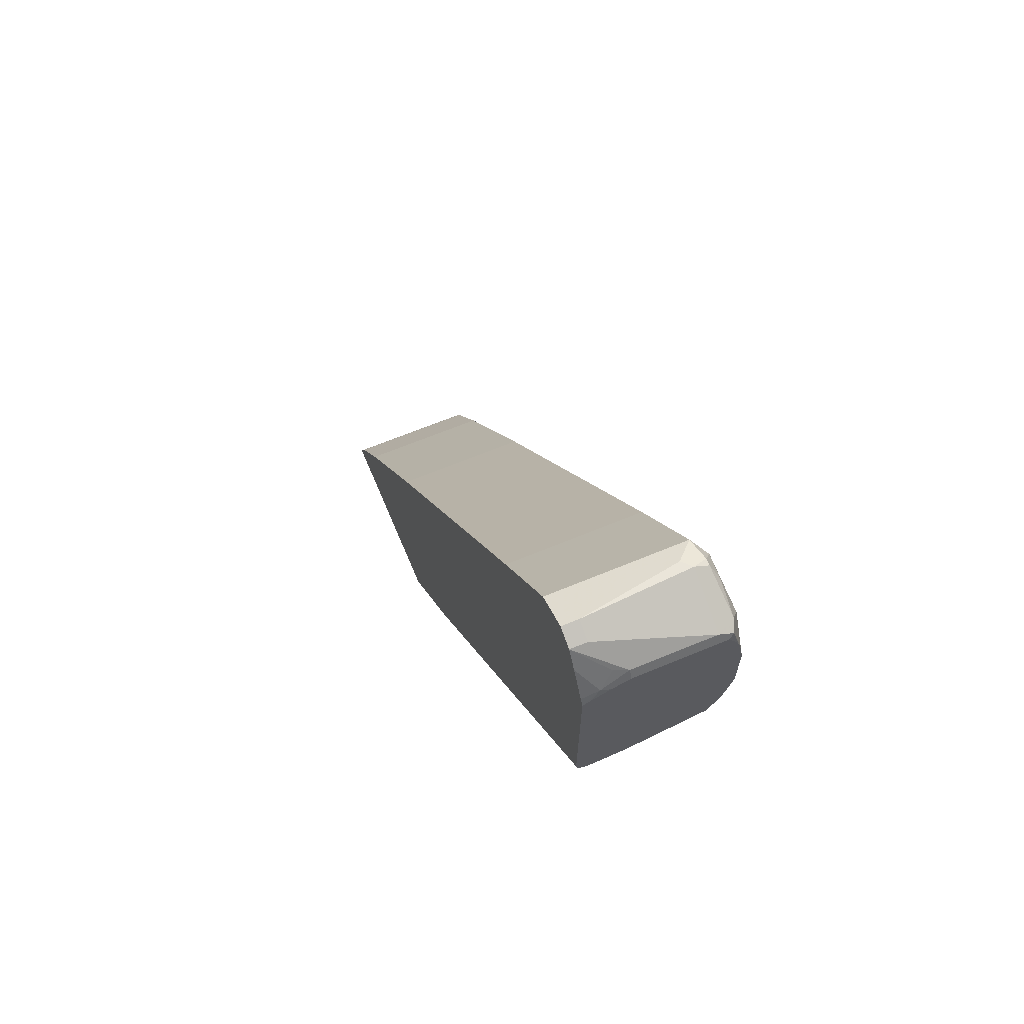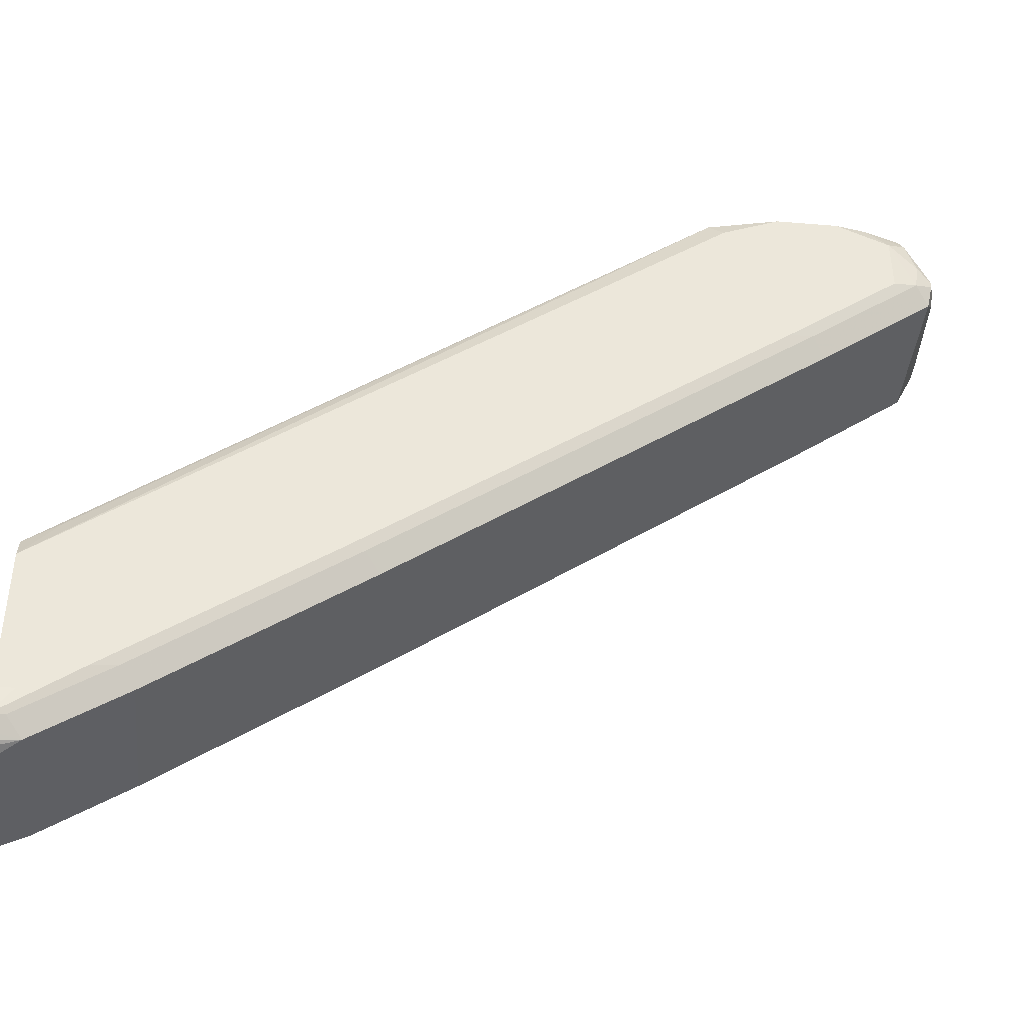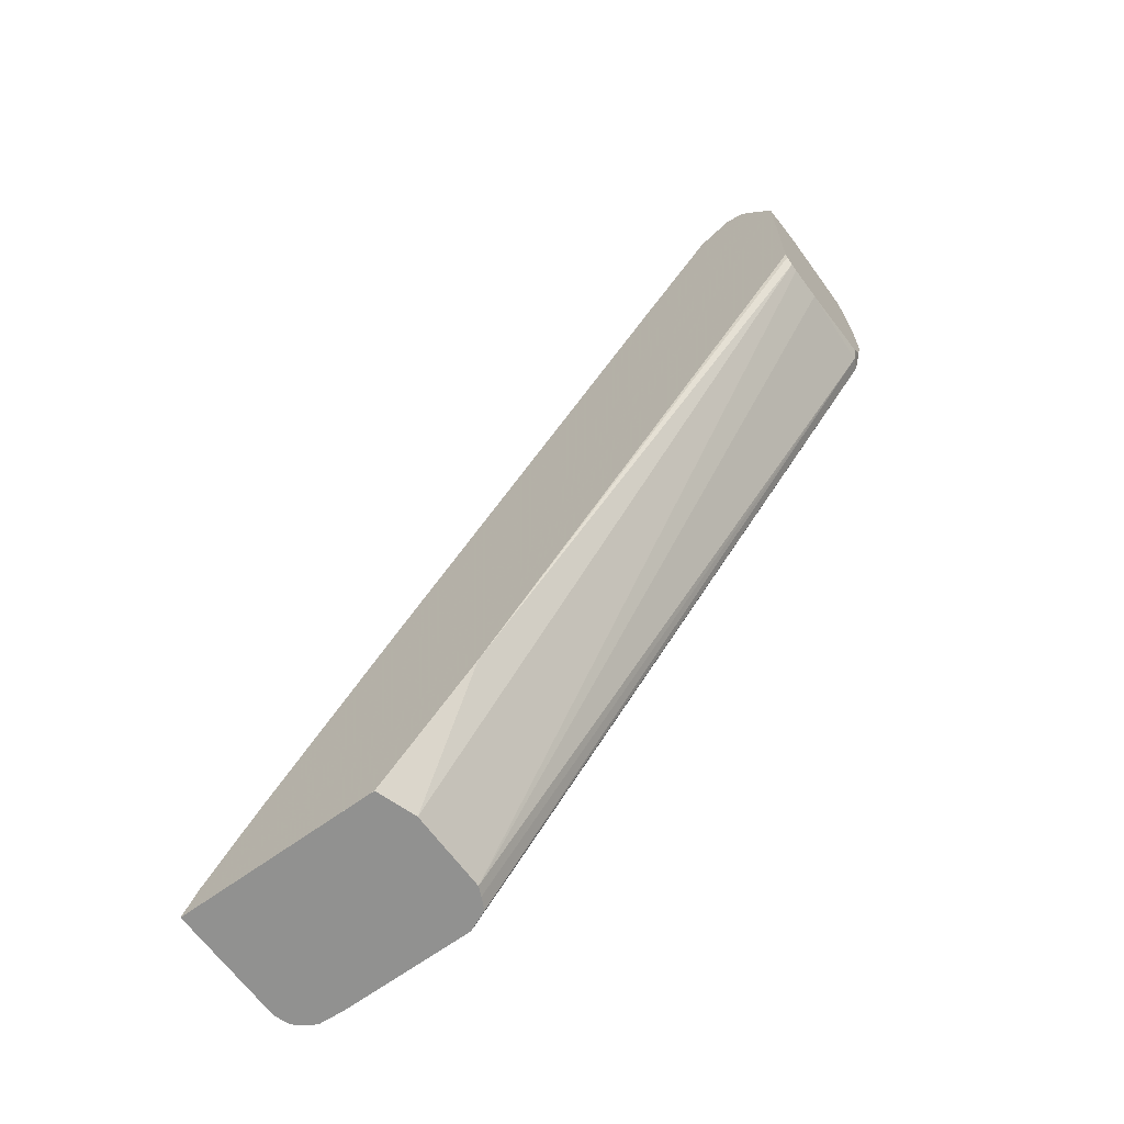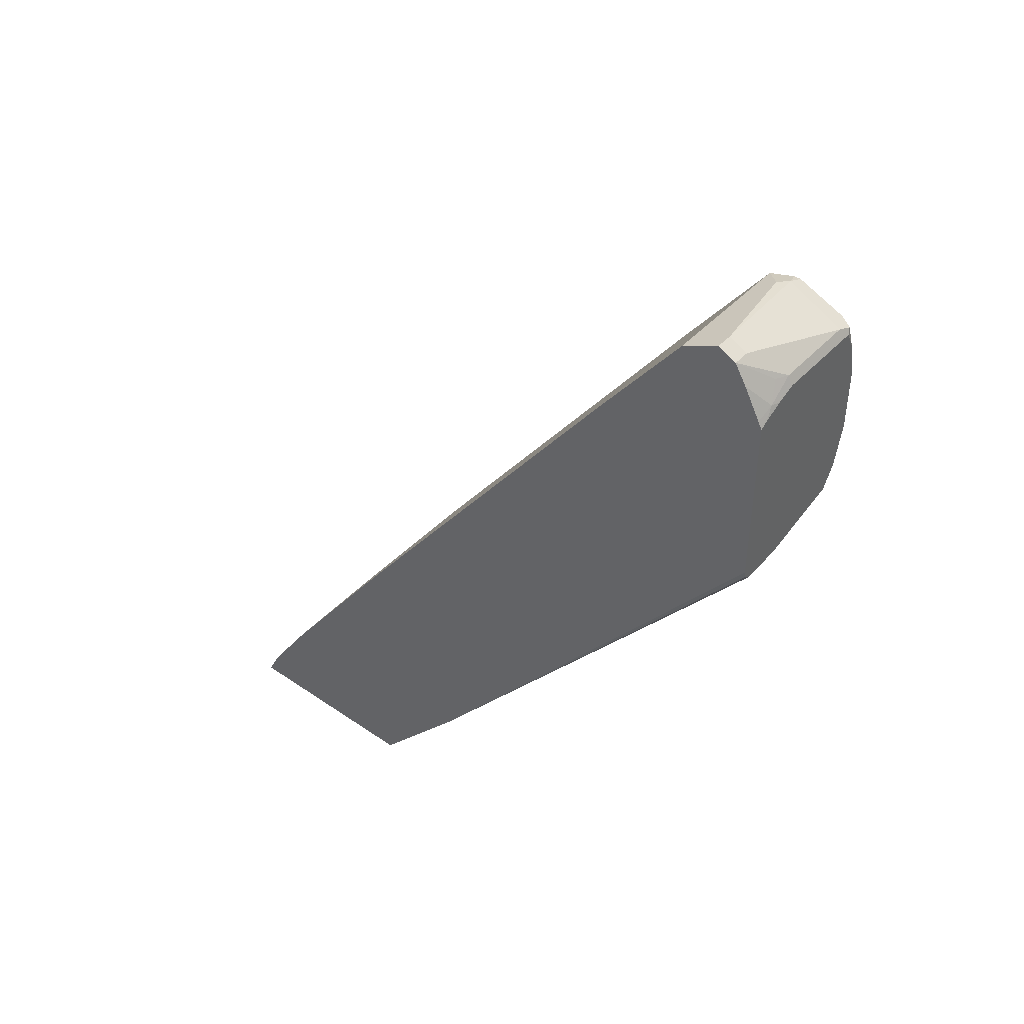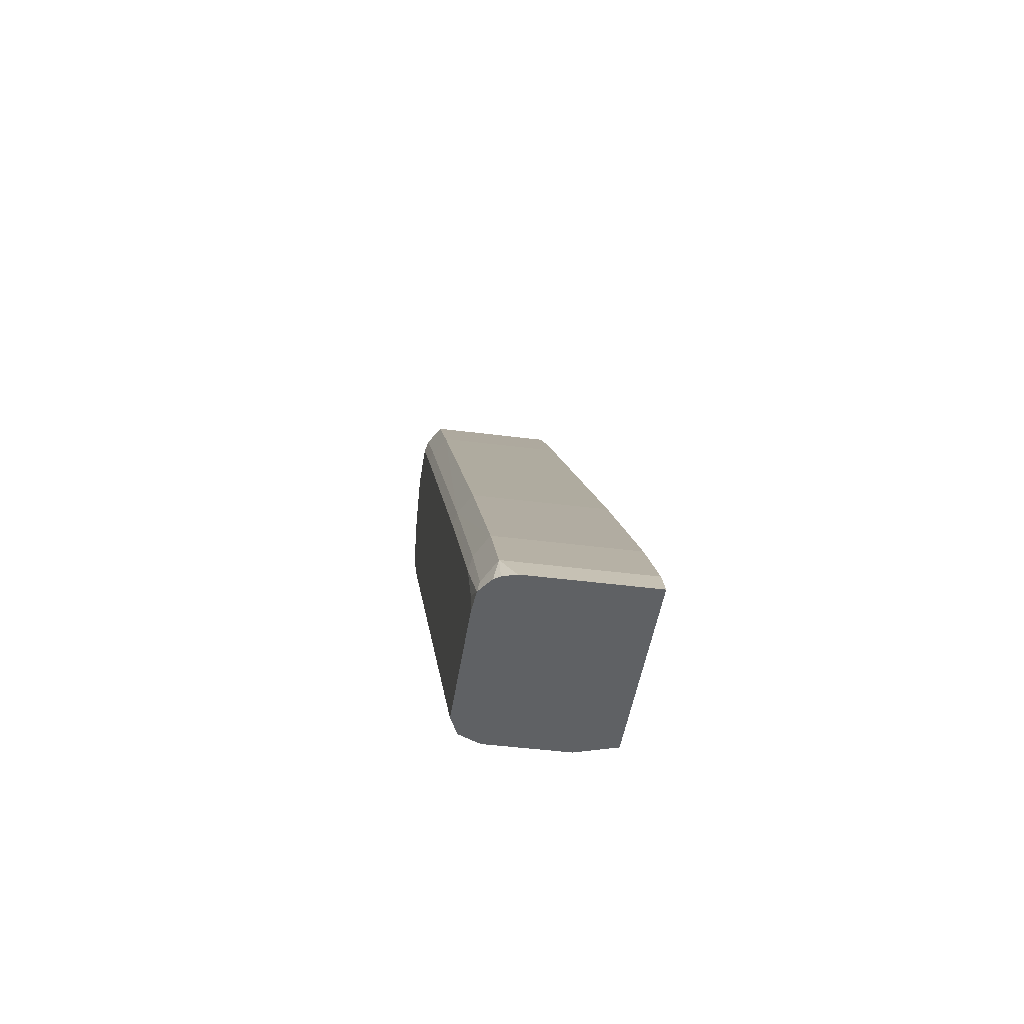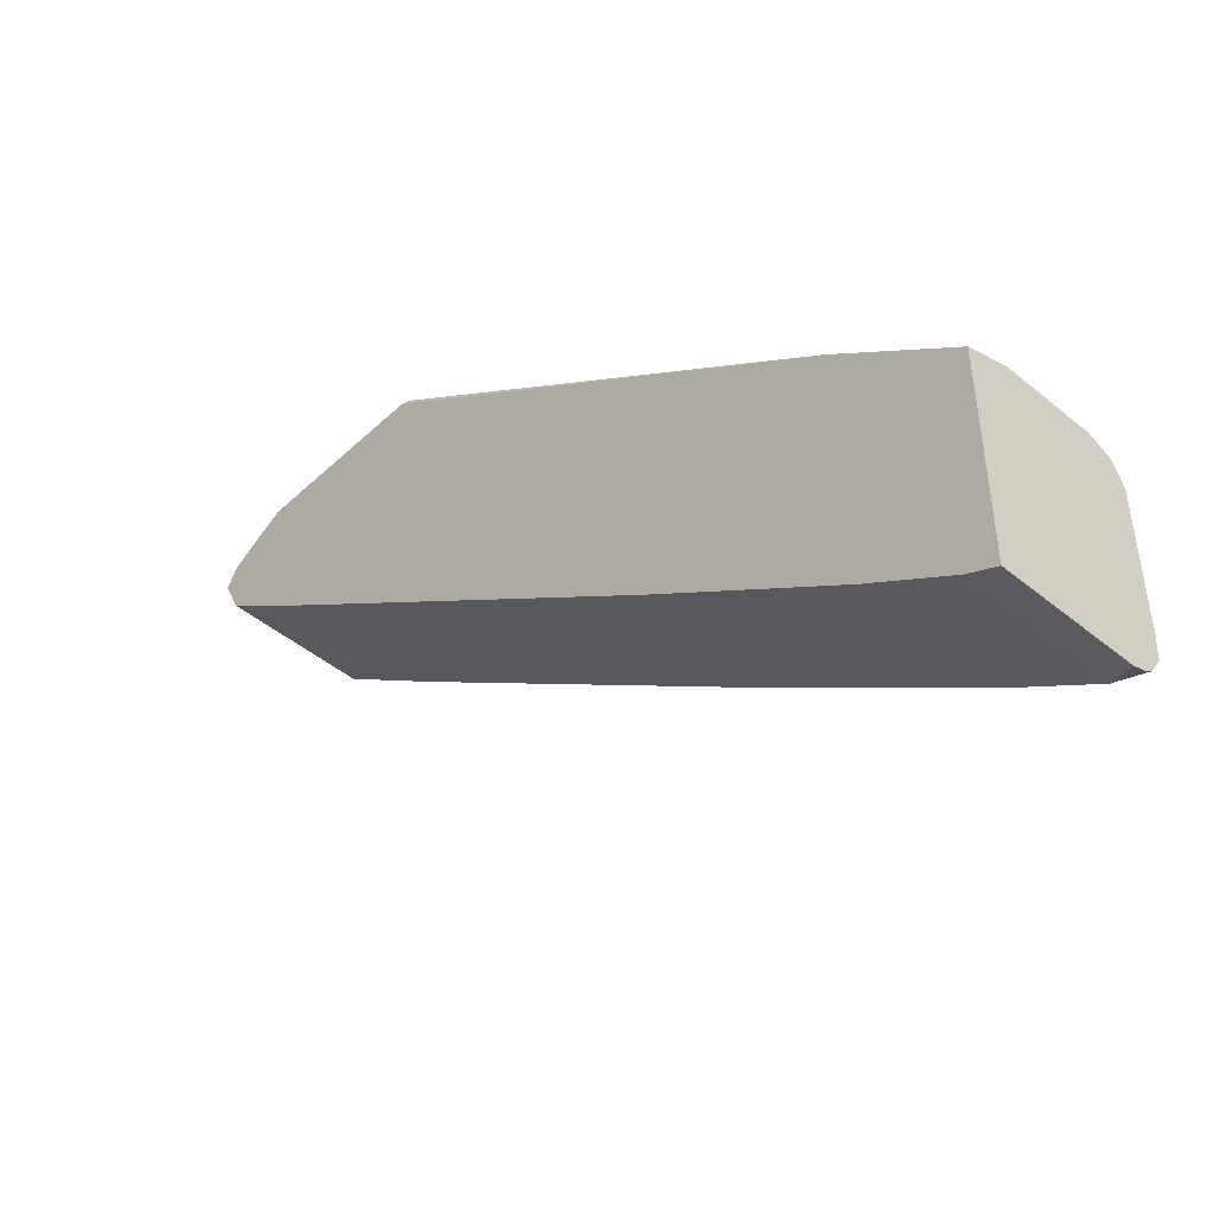
<metadata>
{"format":"obj","ext":"obj","renderer":"f3d","projection":"perspective","resolution":1024,"background":"white","views":[{"elev":65.5,"azim":157.3,"up":"+Z"},{"elev":-41.3,"azim":-95.8,"up":"+Y"},{"elev":-66.0,"azim":126.2,"up":"+Z"},{"elev":43.3,"azim":129.1,"up":"+Z"},{"elev":-45.6,"azim":-8.4,"up":"+Z"},{"elev":-46.1,"azim":136.8,"up":"+Y"}]}
</metadata>
<code>
v -0.1378 -0.003405 0.7562
v -0.1438 -0.003405 0.7562
v -0.1324 -0.003405 0.7603
v -0.1312 -0.2808 0.4042
v -0.1611 -0.346 0.3148
v -0.1695 -0.003405 0.7585
v -0.2228 -0.346 0.3148
v -0.1318 -0.003405 0.7626
v -0.1312 -0.3559 0.3149
v -0.1312 -0.3559 0.3148
v -0.1312 -0.003405 0.7656
v -0.2329 -0.00688 0.7671
v -0.2294 -0.003405 0.774
v -0.2301 -0.3493 0.3148
v -0.1312 -0.3991 0.3148
v -0.1312 -0.003405 0.8953
v -0.2414 -0.0103 0.7705
v -0.2393 -0.003405 0.7911
v -0.2395 -0.354 0.3148
v -0.1312 -0.5104 0.3148
v -0.1369 -0.003405 0.8989
v -0.1438 -0.005143 0.9067
v -0.1312 -0.006234 0.9009
v -0.2466 -0.02058 0.7808
v -0.2466 -0.003405 0.8219
v -0.2414 -0.339 0.3391
v -0.2466 -0.3698 0.3148
v -0.2228 -0.5104 0.3148
v -0.1312 -0.5 0.3357
v -0.1508 -0.003405 0.9058
v -0.1644 -0.003405 0.9109
v -0.1644 -0.00688 0.9178
v -0.1541 -0.0103 0.9195
v -0.1312 -0.02743 0.9384
v -0.1312 -0.01859 0.9237
v -0.2466 -0.003405 0.8664
v -0.2466 -0.4726 0.3148
v -0.2326 -0.5072 0.3148
v -0.2329 -0.5 0.3357
v -0.1312 -0.4589 0.3973
v -0.2328 -0.003405 0.9109
v -0.226 -0.00688 0.9178
v -0.1438 -0.02743 0.9384
v -0.1312 -0.04113 0.9452
v -0.2466 -0.02058 0.9041
v -0.2428 -0.003405 0.8889
v -0.2453 -0.4918 0.3148
v -0.2466 -0.4726 0.3288
v -0.237 -0.5041 0.3148
v -0.2431 -0.4897 0.3254
v -0.2401 -0.4997 0.3148
v -0.2329 -0.4589 0.3973
v -0.1312 -0.3561 0.5411
v -0.2363 -0.005143 0.9144
v -0.2404 -0.003405 0.8966
v -0.2397 -0.01373 0.9178
v -0.226 -0.04798 0.9384
v -0.1438 -0.04113 0.9452
v -0.1312 -0.06852 0.9315
v -0.2466 -0.06167 0.9041
v -0.2431 -0.05825 0.9212
v -0.2414 -0.03855 0.9247
v -0.2431 -0.4486 0.387
v -0.2466 -0.452 0.3699
v -0.2329 -0.3561 0.5411
v -0.2431 -0.3459 0.5309
v -0.1312 -0.1302 0.8493
v -0.2363 -0.04624 0.9349
v -0.2363 -0.0514 0.9349
v -0.2329 -0.06852 0.9315
v -0.2192 -0.05482 0.9384
v -0.2466 -0.1233 0.8219
v -0.2431 -0.1199 0.839
v -0.2466 -0.3493 0.5137
v -0.2329 -0.1302 0.8493
f 38 39 49
f 34 43 58
f 34 58 44
f 36 45 46
f 37 47 48
f 39 50 47
f 42 54 56
f 39 51 49
f 39 52 63
f 39 63 50
f 40 53 65
f 40 65 52
f 41 55 54
f 32 34 33
f 39 47 51
f 32 43 34
f 24 27 37
f 31 42 32
f 42 56 57
f 24 37 48
f 24 48 64
f 24 64 74
f 24 74 72
f 24 72 60
f 32 42 43
f 24 60 45
f 24 36 25
f 28 39 38
f 29 40 52
f 29 52 39
f 31 41 54
f 31 54 42
f 24 45 36
f 42 57 58
f 53 75 65
f 44 58 71
f 57 70 71
f 57 71 58
f 59 70 75
f 59 75 67
f 60 72 73
f 60 73 61
f 61 70 69
f 61 69 62
f 61 73 75
f 61 75 70
f 62 69 68
f 63 66 64
f 64 66 74
f 65 75 66
f 66 75 73
f 57 69 70
f 42 58 43
f 57 68 69
f 56 62 68
f 44 71 70
f 44 70 59
f 45 60 61
f 45 61 62
f 45 62 56
f 45 56 46
f 46 56 54
f 46 54 55
f 47 50 63
f 47 63 64
f 47 64 48
f 52 65 66
f 52 66 63
f 53 67 75
f 22 30 31
f 56 68 57
f 22 35 23
f 12 14 19
f 22 33 34
f 1 7 2
f 2 7 6
f 3 8 4
f 4 9 10
f 4 10 5
f 4 8 11
f 1 5 7
f 4 11 16
f 4 23 35
f 4 35 34
f 4 34 44
f 4 44 59
f 4 59 67
f 4 67 53
f 4 16 23
f 1 4 5
f 1 3 4
f 1 8 3
f 66 73 72
f 1 2 6
f 1 6 13
f 1 13 18
f 1 18 25
f 1 25 36
f 1 36 46
f 1 46 55
f 1 55 41
f 1 41 31
f 1 31 30
f 1 30 21
f 1 21 16
f 1 16 11
f 1 11 8
f 4 53 40
f 22 34 35
f 4 40 29
f 4 20 15
f 12 19 17
f 16 21 22
f 16 22 23
f 17 24 25
f 17 25 18
f 17 19 26
f 12 18 13
f 17 26 27
f 19 27 26
f 20 29 39
f 20 39 28
f 21 30 22
f 22 31 32
f 22 32 33
f 17 27 24
f 12 17 18
f 9 15 10
f 7 14 12
f 4 15 9
f 5 10 15
f 5 15 20
f 5 20 28
f 5 28 38
f 5 38 49
f 5 49 51
f 5 51 47
f 5 47 37
f 5 37 27
f 5 27 19
f 5 19 14
f 5 14 7
f 6 12 13
f 6 7 12
f 4 29 20
f 66 72 74

</code>
